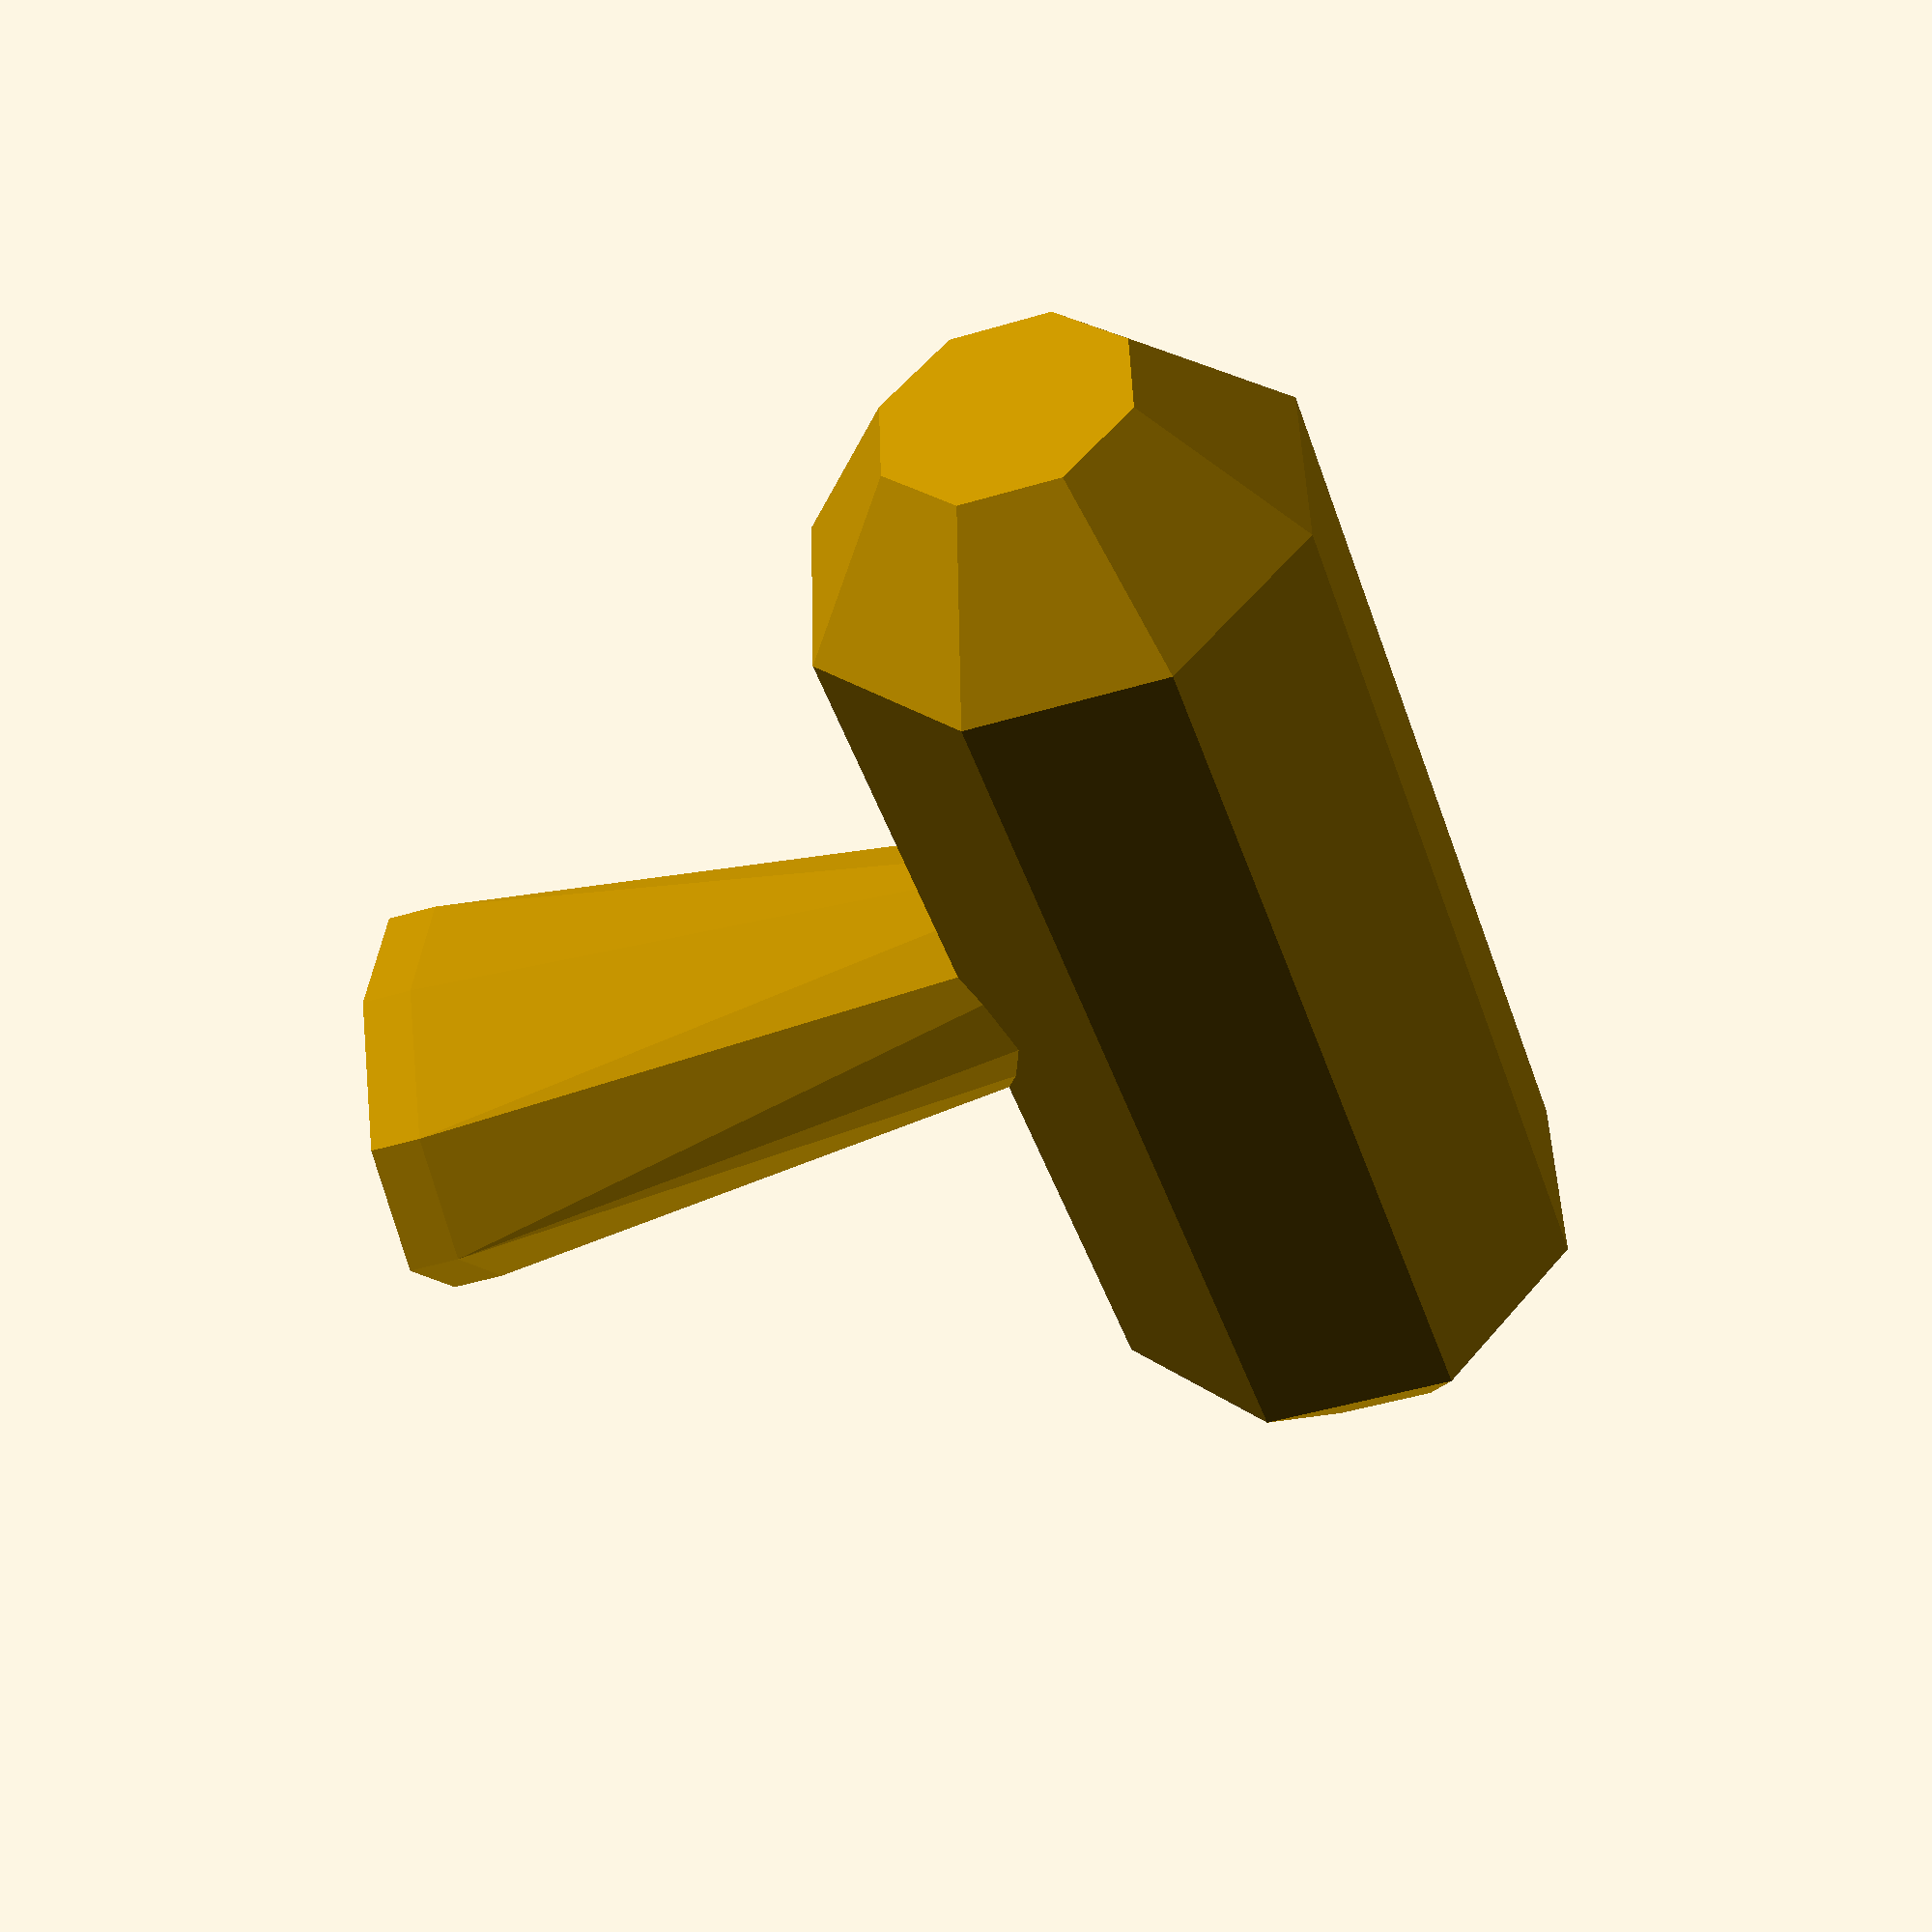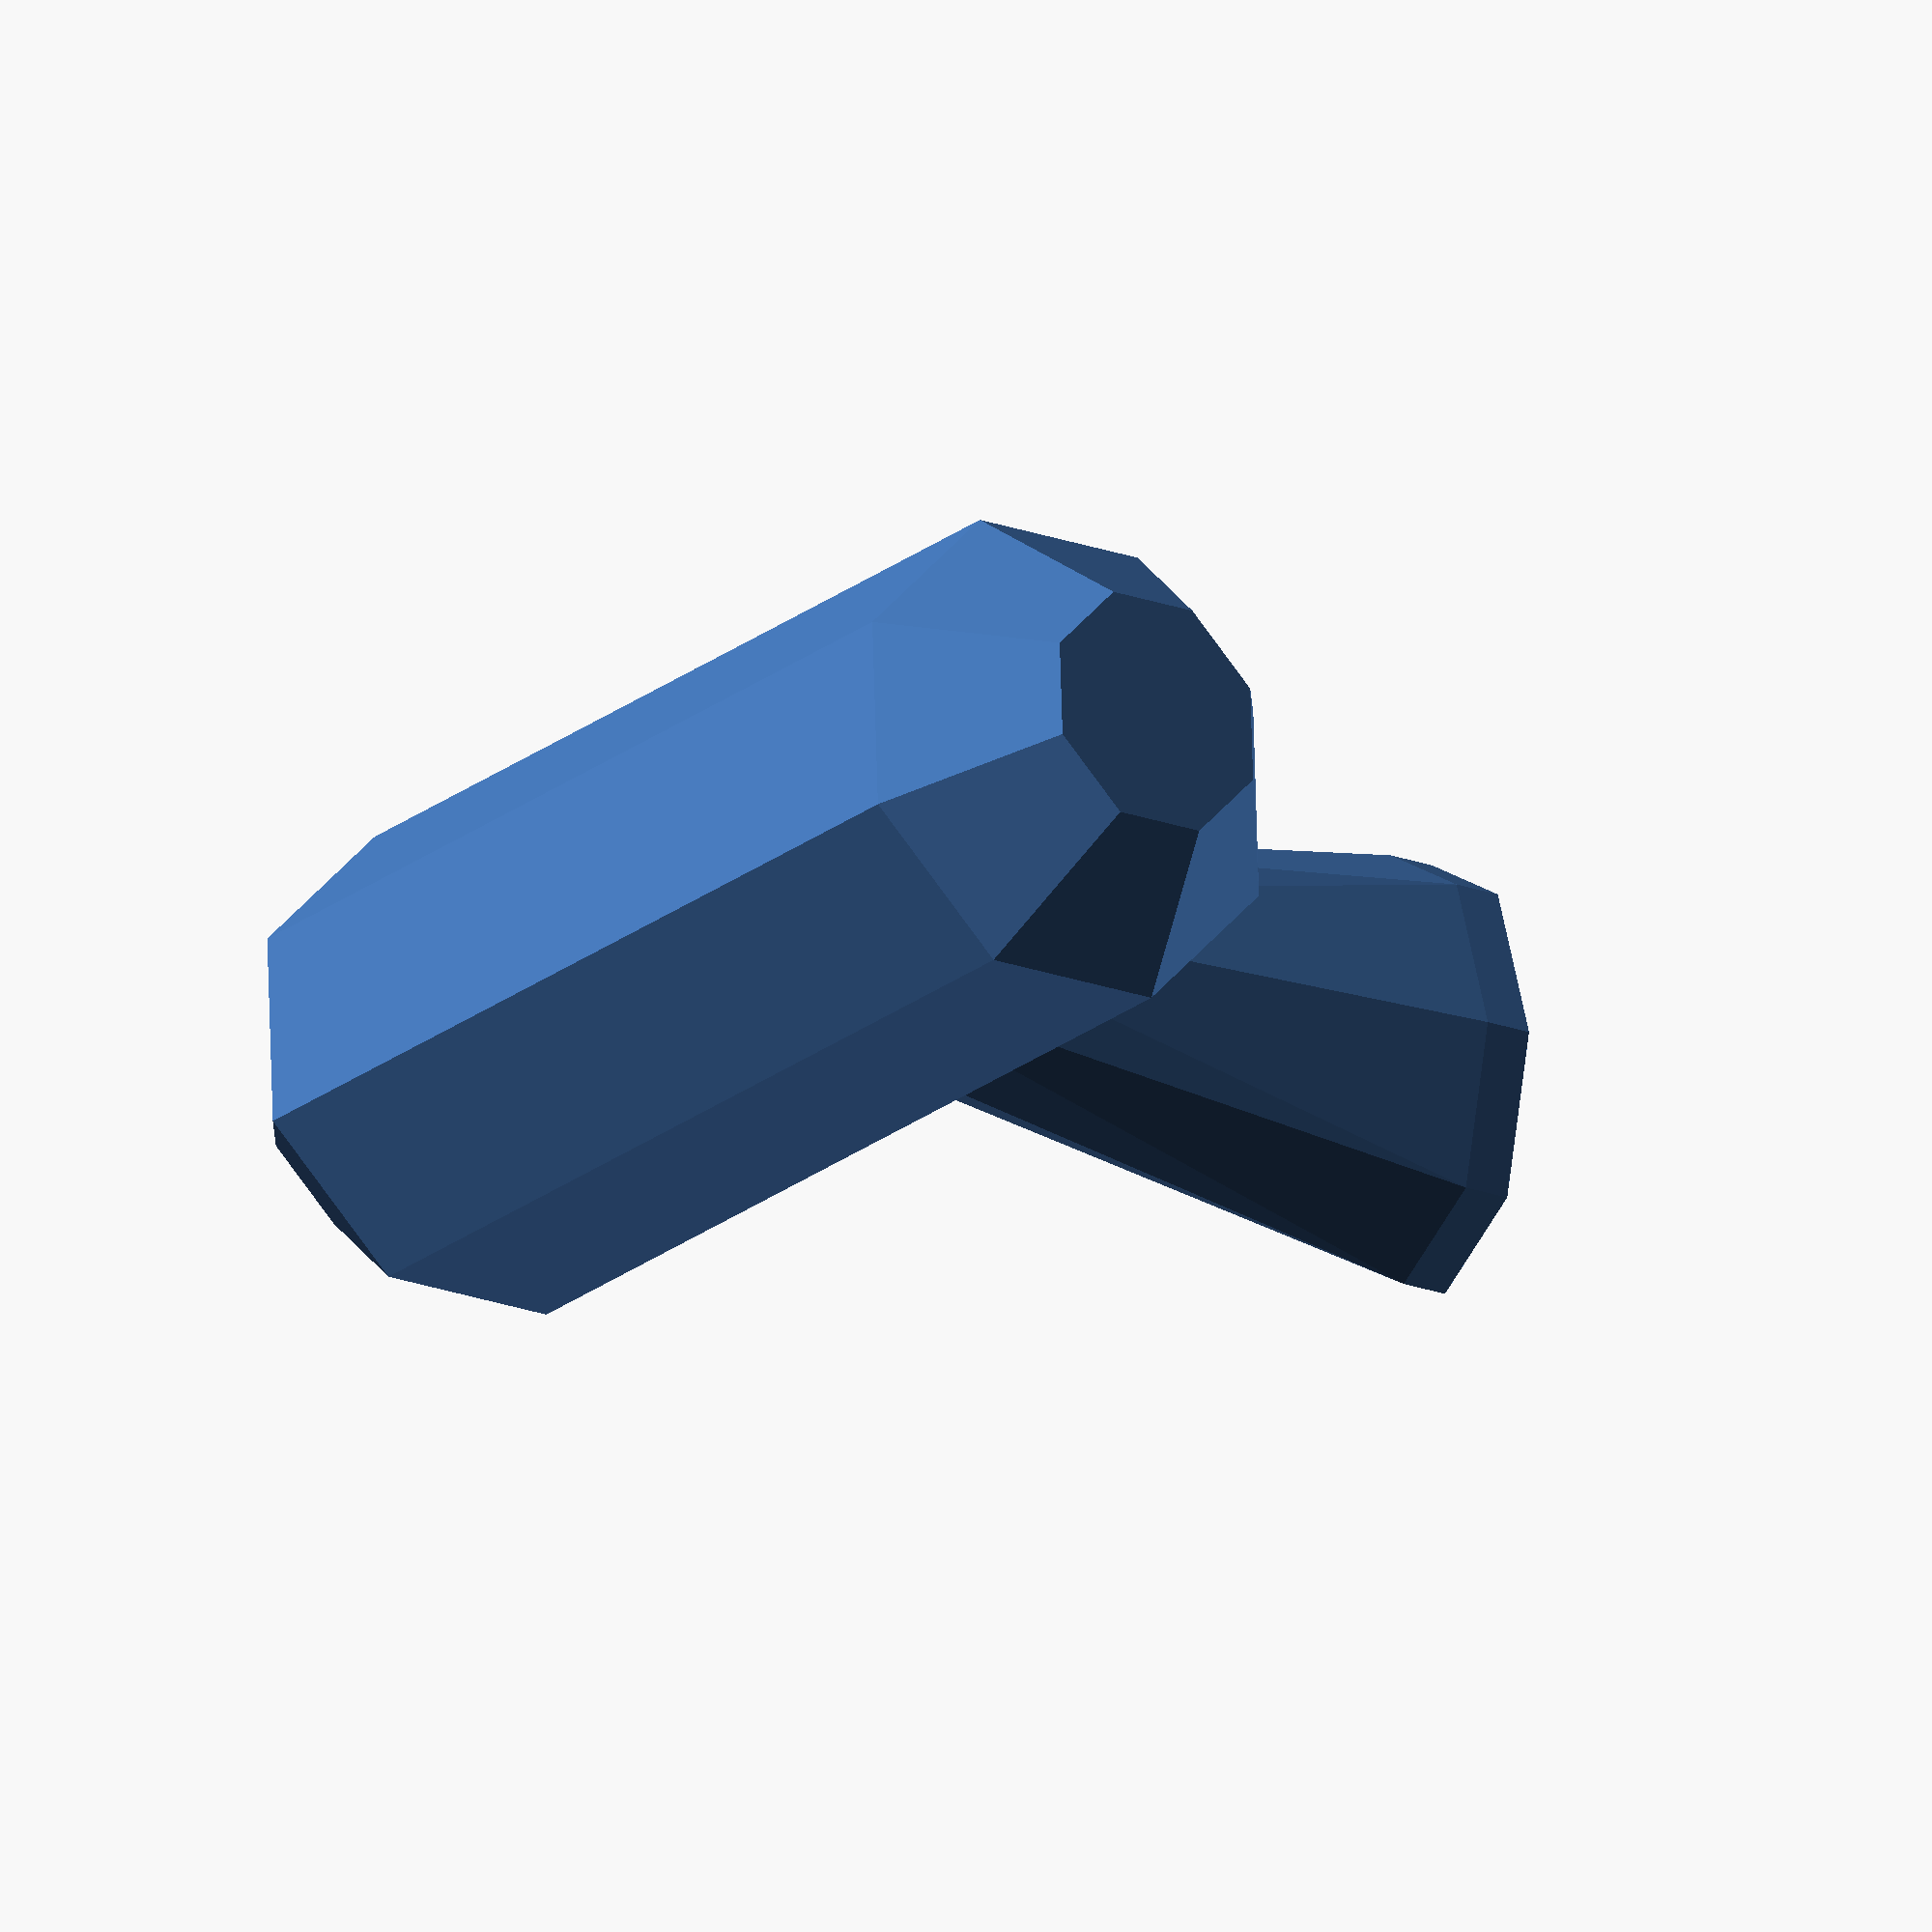
<openscad>

$fn = 8;

module horizontal_crossbar(r)
{
	translate(v = [0, 0, 0.925 * r])
		rotate(v = [1, 0, 0], a = 0.5 * 45)
			rotate(v = [0, 1, 0], a = 90) {
				hull() {
					cylinder(r1 = r, r2 = r, h = 20, center = true);	
					cylinder(r1 = 0.5 * r, r2 = 0.5 * r, h = 26, center = true);	
				}
			}
}

module tang_hole()
{
	translate(v = [0, 0, 16])
		cube(size = [1.35, 4.35, 10.5], center = true);
}

module shaft()
{
	difference() {
		hull() {
			translate(v = [0, 0, 5])
				cylinder(r1 = 2, r2 = 2, h = 10);
			translate(v = [0, 0, 20])
				scale(v = [1.0, 1.5, 1.0])
					cylinder(r1 = 3, r2 = 3, h = 1);
		}
		tang_hole();
	}
}


union() {
	horizontal_crossbar(5);
	shaft();
}


</openscad>
<views>
elev=49.9 azim=5.4 roll=108.0 proj=p view=wireframe
elev=199.1 azim=2.8 roll=306.3 proj=o view=solid
</views>
